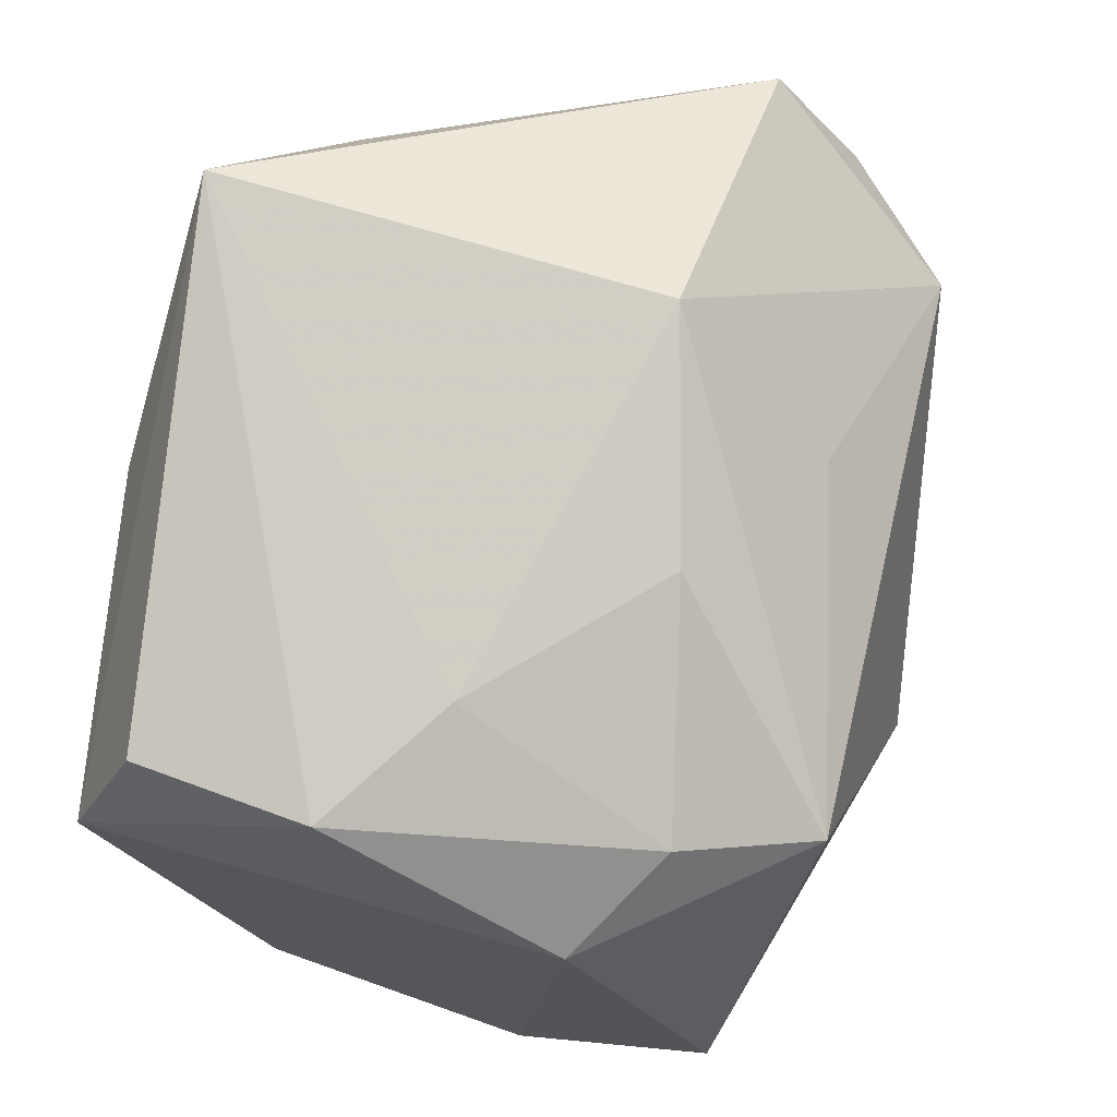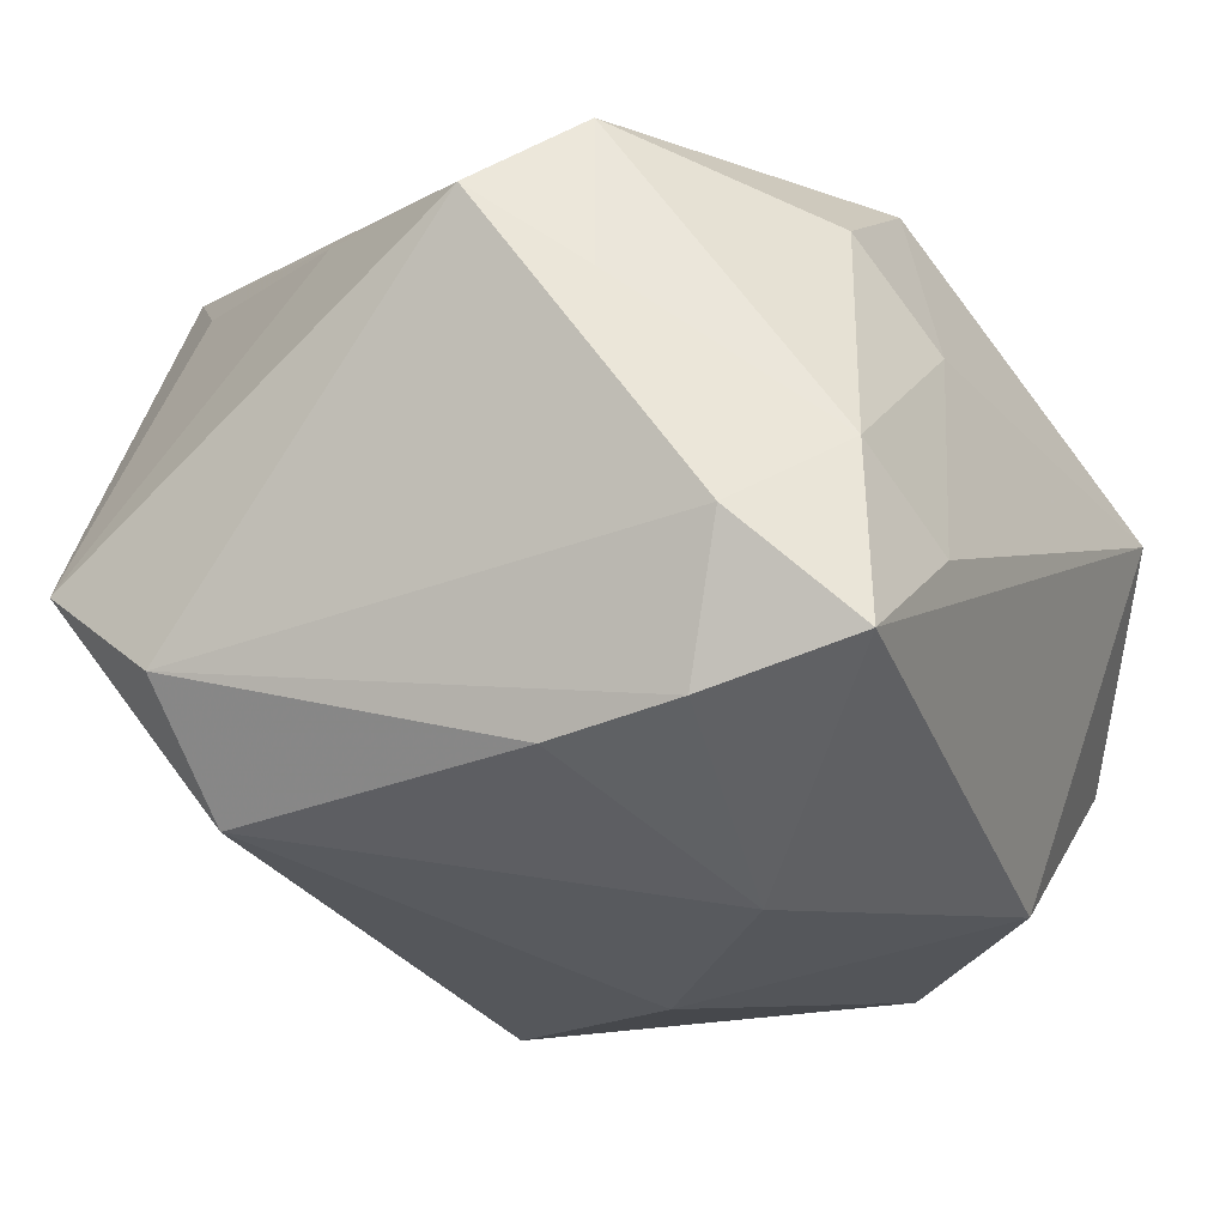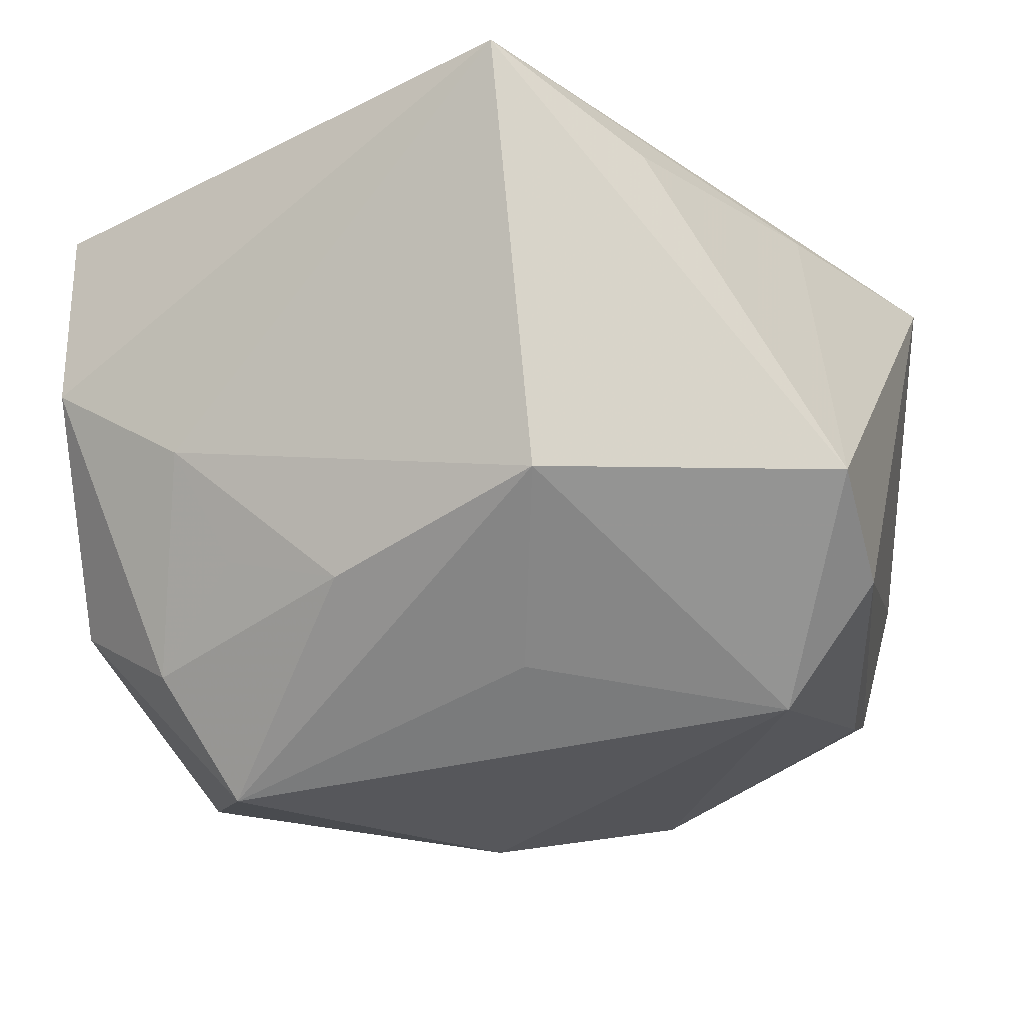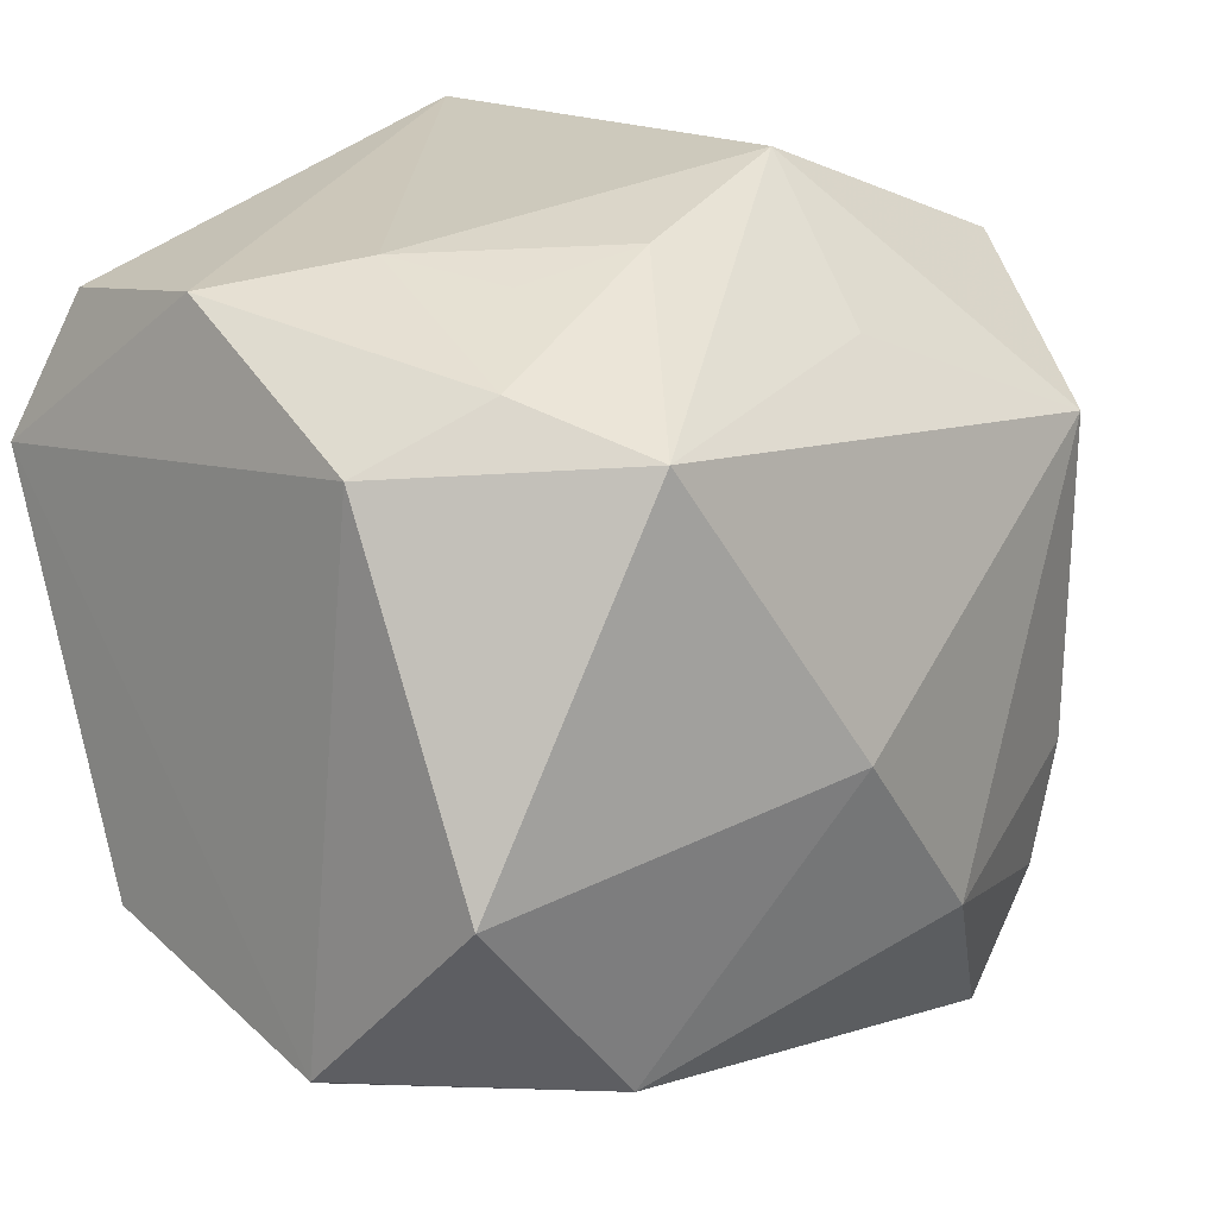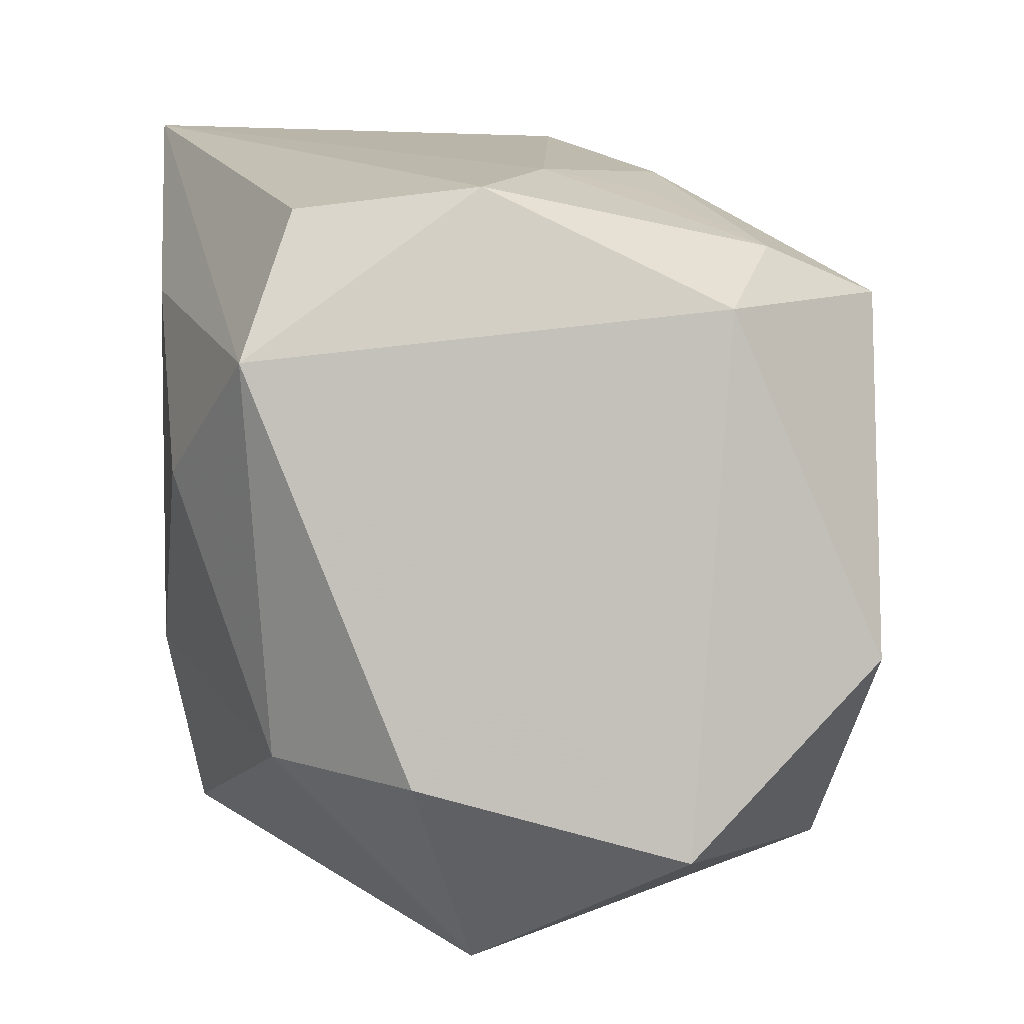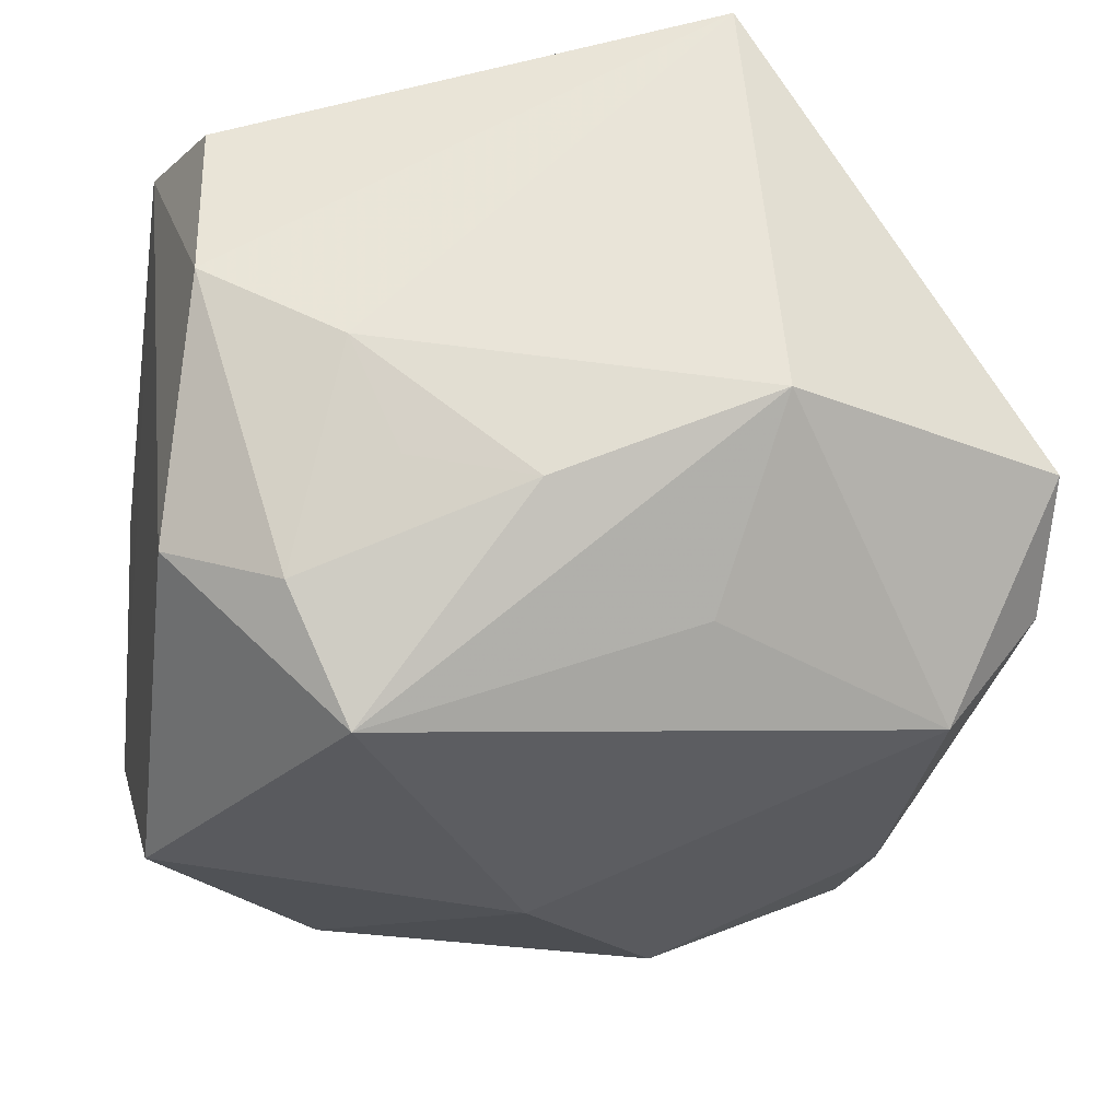
<metadata>
{"format":"obj","ext":"obj","renderer":"f3d","projection":"perspective","resolution":1024,"background":"white","views":[{"elev":73.4,"azim":111.3,"up":"+Y"},{"elev":-19.1,"azim":-59.3,"up":"+Z"},{"elev":-13.1,"azim":-163.8,"up":"+Z"},{"elev":16.9,"azim":140.3,"up":"+Y"},{"elev":4.3,"azim":83.4,"up":"+Y"},{"elev":-31.5,"azim":170.8,"up":"+Z"}]}
</metadata>
<code>
v 0.007178 -0.01116 0.03389
v -0.04323 -0.01061 0.01949
v 0.02255 0.0342 -0.001889
v -0.04148 0.03007 -0.007058
v 0.03592 0.0318 0.00529
v -0.03836 -0.02024 0.01192
v -0.01476 0.03996 -0.007223
v -0.009925 -0.03649 0.01128
v -0.0002427 -0.02853 0.03029
v 0.01985 0.02283 -0.03424
v 0.0406 0.01637 0.02674
v 0.0406 -0.02105 0.012
v 0.03895 -0.02856 -0.01322
v 0.0263 0.02695 -0.02247
v 0.03697 0.02103 -0.01721
v 0.005671 0.03501 -0.01522
v 0.03124 -0.0194 0.02398
v 0.01855 -0.02988 -0.02896
v -0.03686 -0.02982 -0.00892
v -0.03533 -0.01831 0.02661
v -0.03393 0.008406 0.02234
v -0.03119 -0.03963 -0.01874
v 0.001197 -0.004037 -0.0373
v 0.03601 0.02975 0.02194
v 0.01104 0.02299 0.03389
v -0.04201 0.01907 -0.01536
v -0.01096 0.0405 0.03389
v -0.03421 -0.02579 -0.02247
v -0.01351 -0.0208 -0.0337
v -0.0229 0.02959 0.02507
v -0.03507 -0.01329 -0.02448
v -0.03344 0.01765 -0.02676
v -0.02864 -0.0377 -0.002373
v -0.01708 -0.0318 0.02098
v 0.03599 -0.01077 -0.03128
v 0.01737 0.03248 -0.01261
v 0.02467 -0.03996 0.005193
v -0.01883 -0.04013 -0.00978
v -0.01032 0.0269 -0.02309
v 0.02691 0.006261 0.03273
f 37 22 18
f 27 11 24
f 7 4 27
f 27 4 30
f 4 7 32
f 22 33 19
f 38 22 37
f 38 33 22
f 3 7 27
f 21 4 2
f 21 30 4
f 21 2 27
f 27 30 21
f 23 32 10
f 10 35 23
f 23 35 18
f 39 7 10
f 10 32 39
f 39 32 7
f 2 19 6
f 6 19 33
f 4 32 26
f 2 4 26
f 26 19 2
f 15 35 10
f 27 1 25
f 1 40 25
f 25 11 27
f 25 40 11
f 8 34 33
f 8 38 37
f 33 38 8
f 27 2 20
f 20 1 27
f 2 6 20
f 33 34 20
f 20 6 33
f 10 7 16
f 7 3 16
f 29 18 22
f 29 23 18
f 32 23 29
f 22 19 28
f 19 26 28
f 28 29 22
f 14 15 10
f 10 16 14
f 13 12 37
f 37 18 13
f 18 35 13
f 35 15 13
f 13 15 11
f 11 12 13
f 17 40 1
f 37 12 17
f 11 40 17
f 17 12 11
f 31 28 26
f 31 26 32
f 29 28 31
f 32 29 31
f 5 14 3
f 15 14 5
f 27 24 5
f 5 3 27
f 5 24 11
f 11 15 5
f 36 16 3
f 3 14 36
f 36 14 16
f 9 17 1
f 1 20 9
f 9 20 34
f 37 17 9
f 9 8 37
f 34 8 9

</code>
